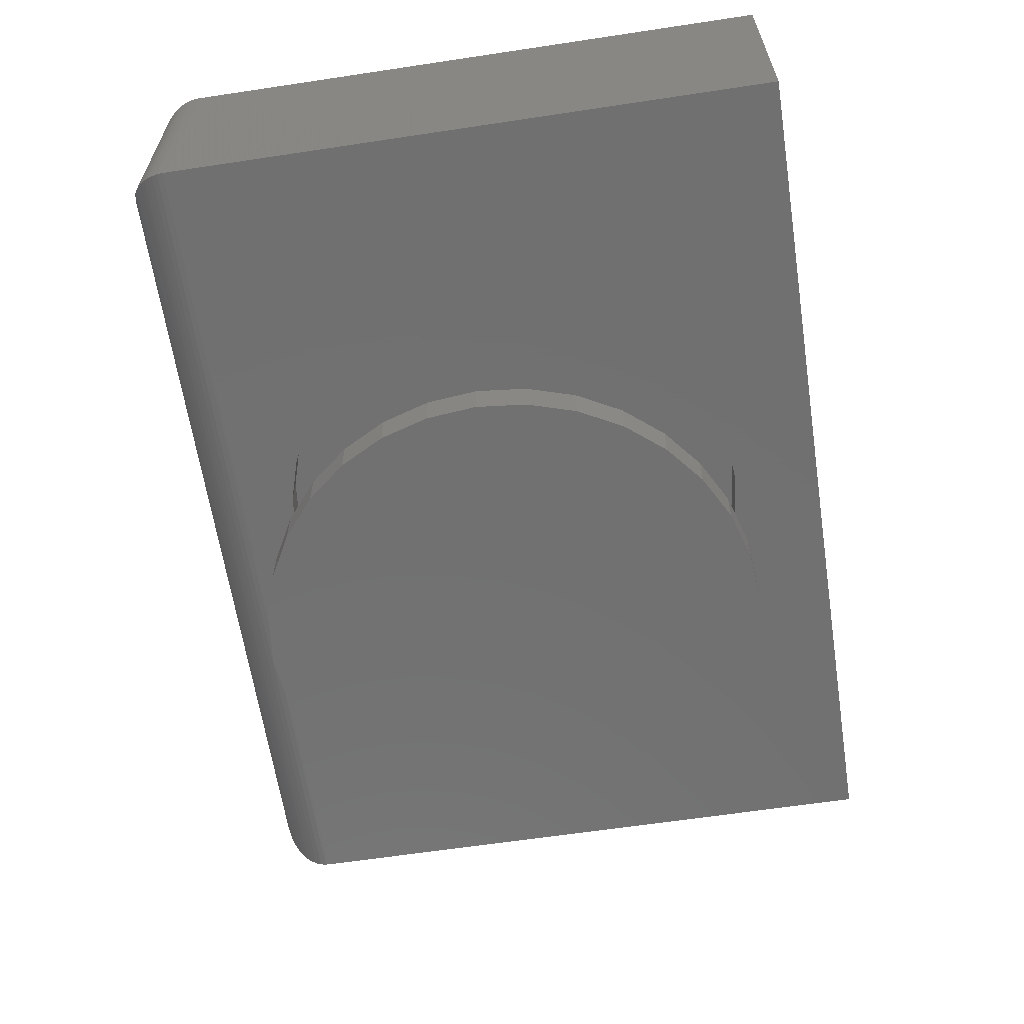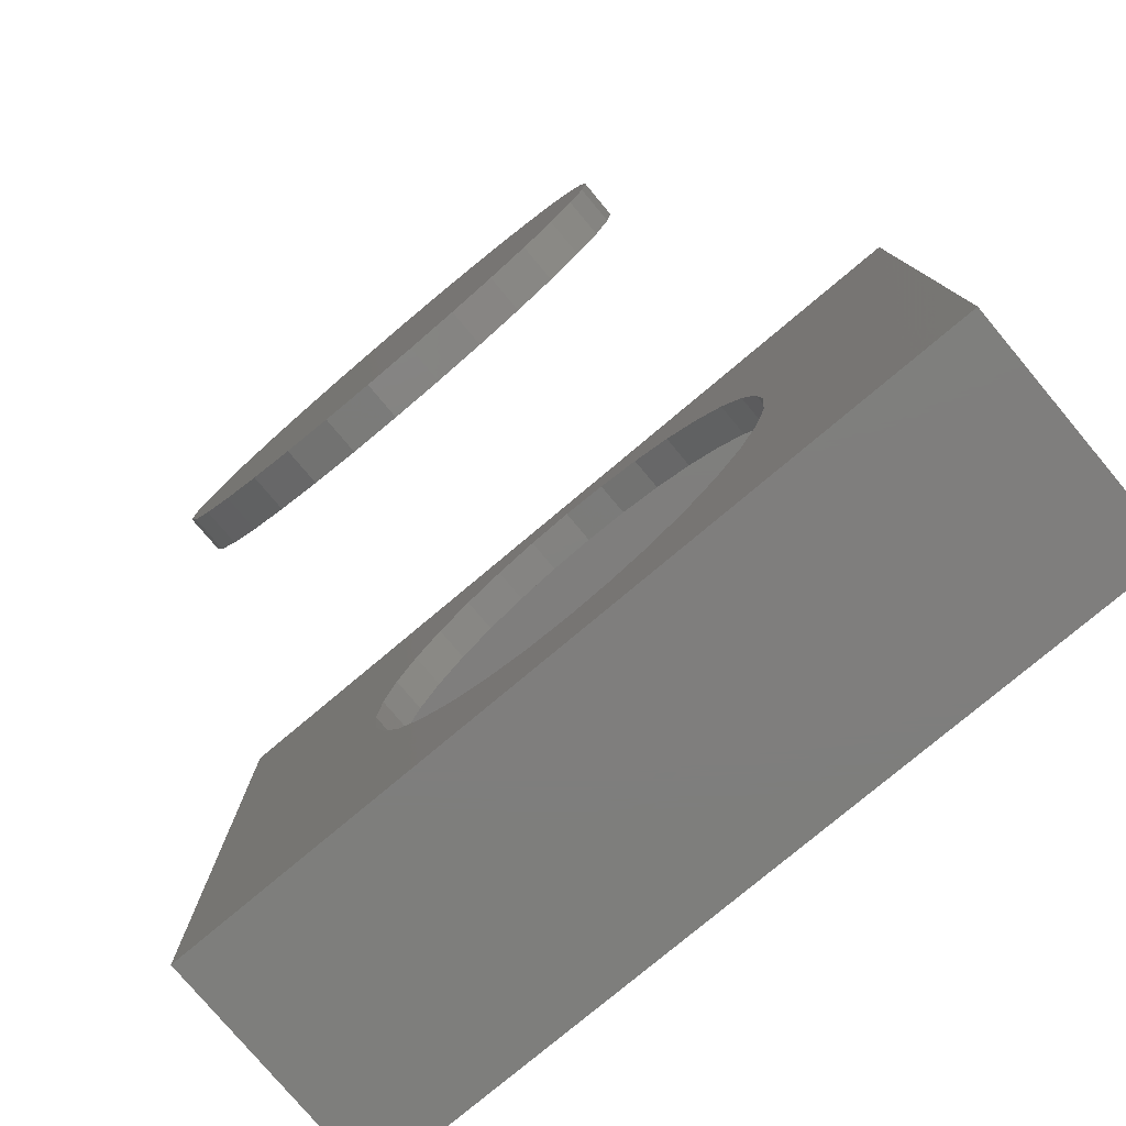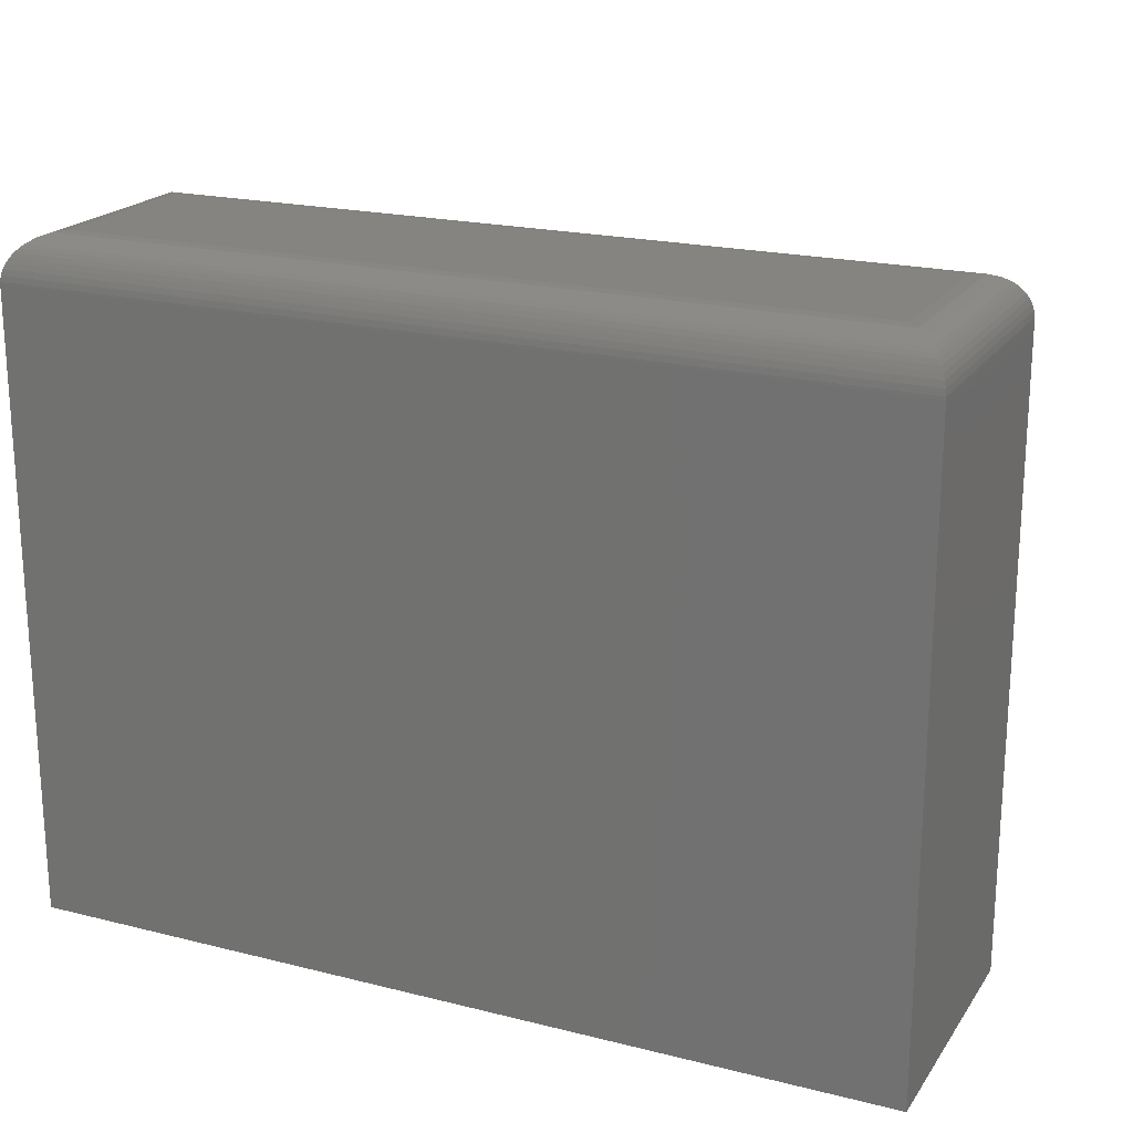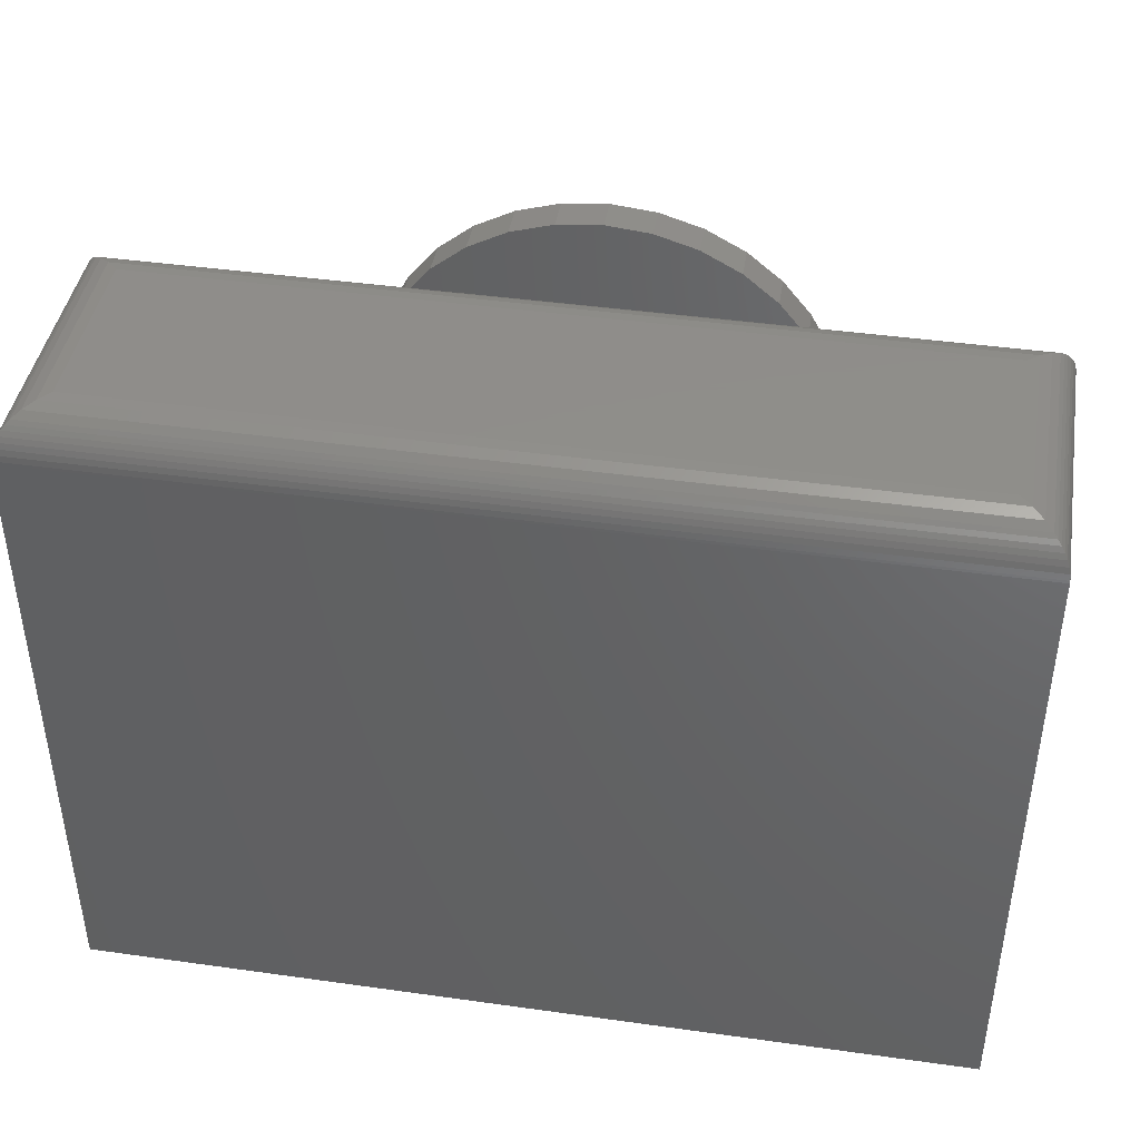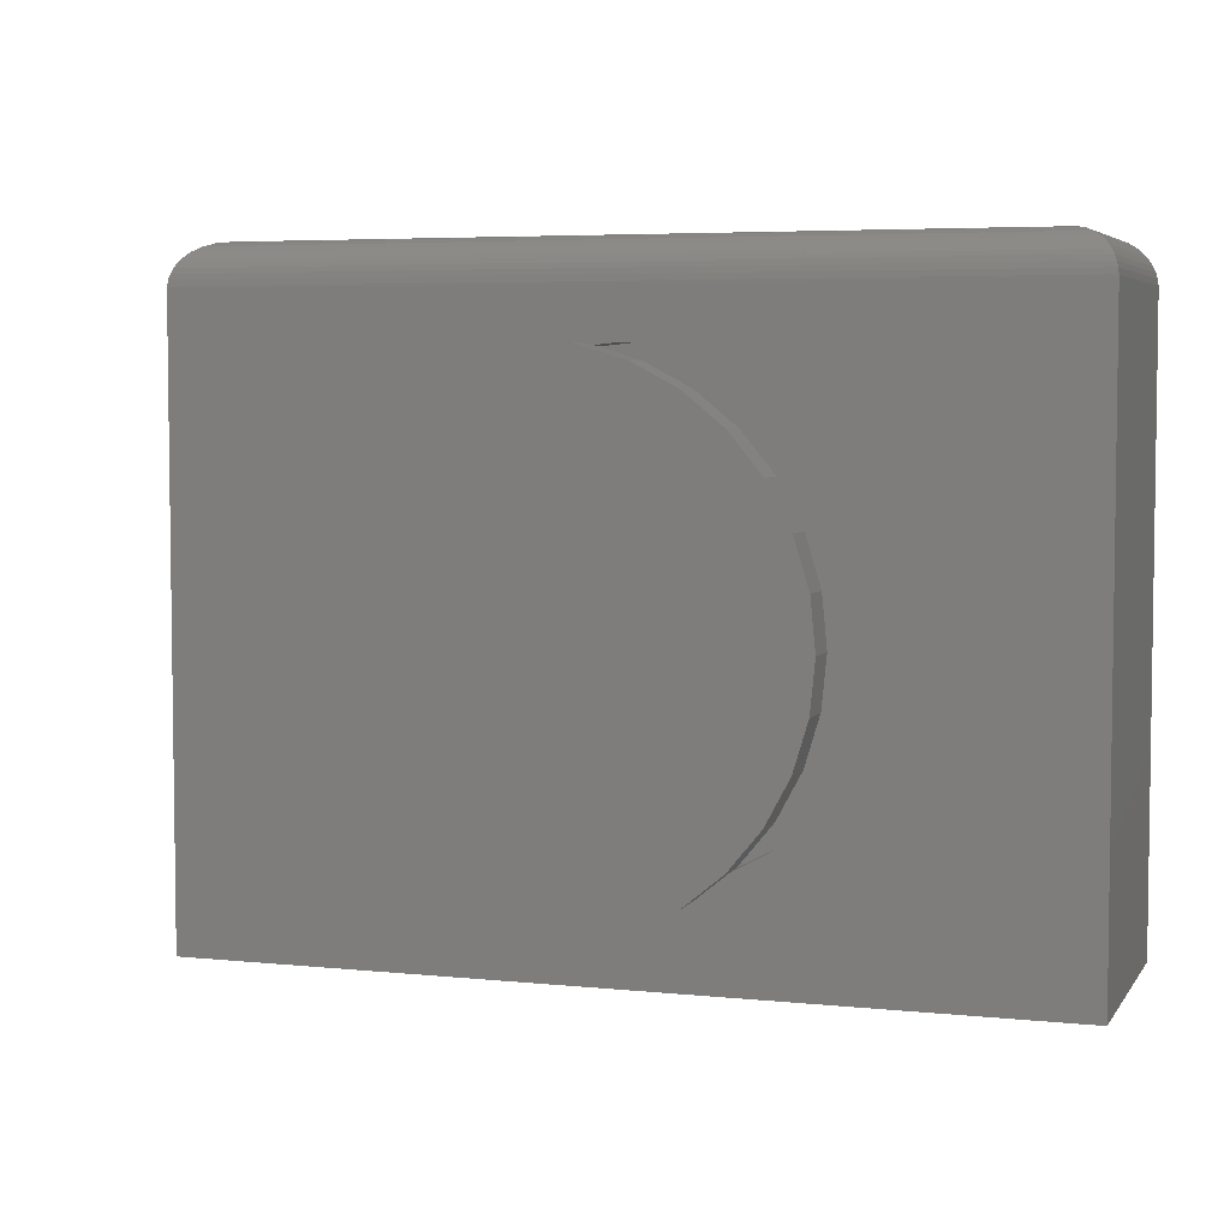
<metadata>
{"format":"stl","ext":"stl","renderer":"f3d","projection":"perspective","resolution":1024,"background":"white","views":[{"elev":-62.8,"azim":98.7,"up":"+Y"},{"elev":-78.3,"azim":40.0,"up":"+Z"},{"elev":20.3,"azim":-155.4,"up":"+Z"},{"elev":42.5,"azim":-170.5,"up":"+Z"},{"elev":4.9,"azim":18.4,"up":"+Z"}]}
</metadata>
<code>
# stl→obj: 232 verts, 456 faces
v 0.009128 -0.1641 0.4178
v -0.07237 -0.2266 0.4097
v -0.07237 -0.1641 0.4097
v -0.1507 -0.2266 0.386
v -0.1507 -0.1641 0.386
v -0.223 -0.2266 0.3474
v -0.223 -0.1641 0.3474
v -0.2863 -0.2266 0.2954
v -0.2863 -0.1641 0.2954
v -0.3382 -0.2266 0.2321
v -0.3382 -0.1641 0.2321
v -0.3768 -0.2266 0.1599
v -0.3768 -0.1641 0.1599
v -0.4006 -0.2266 0.0815
v -0.4006 -0.1641 0.0815
v -0.4086 -0.2266 -1.11e-16
v -0.4086 -0.1641 4.604e-17
v 0.009128 -0.2266 0.4178
v 0.09063 -0.1641 0.4097
v 0.09063 -0.2266 0.4097
v 0.169 -0.1641 0.386
v 0.169 -0.2266 0.386
v 0.2412 -0.1641 0.3474
v 0.2412 -0.2266 0.3474
v 0.3045 -0.1641 0.2954
v 0.3045 -0.2266 0.2954
v 0.3565 -0.1641 0.2321
v 0.3565 -0.2266 0.2321
v 0.3951 -0.1641 0.1599
v 0.3951 -0.2266 0.1599
v 0.4189 -0.1641 0.0815
v 0.4189 -0.2266 0.0815
v 0.4269 -0.1641 -1.586e-16
v 0.4269 -0.2266 -5.171e-17
v 0.009128 -0.1641 -0.4178
v 0.09063 -0.2266 -0.4097
v 0.09063 -0.1641 -0.4097
v 0.169 -0.2266 -0.386
v 0.169 -0.1641 -0.386
v 0.2412 -0.2266 -0.3474
v 0.2412 -0.1641 -0.3474
v 0.3045 -0.2266 -0.2954
v 0.3045 -0.1641 -0.2954
v 0.3565 -0.2266 -0.2321
v 0.3565 -0.1641 -0.2321
v 0.3951 -0.2266 -0.1599
v 0.3951 -0.1641 -0.1599
v 0.4189 -0.2266 -0.0815
v 0.4189 -0.1641 -0.0815
v 0.009128 -0.2266 -0.4178
v -0.07237 -0.1641 -0.4097
v -0.07237 -0.2266 -0.4097
v -0.1507 -0.1641 -0.386
v -0.1507 -0.2266 -0.386
v -0.223 -0.1641 -0.3474
v -0.223 -0.2266 -0.3474
v -0.2863 -0.1641 -0.2954
v -0.2863 -0.2266 -0.2954
v -0.3382 -0.1641 -0.2321
v -0.3382 -0.2266 -0.2321
v -0.3768 -0.1641 -0.1599
v -0.3768 -0.2266 -0.1599
v -0.4006 -0.1641 -0.0815
v -0.4006 -0.2266 -0.0815
v -0.4086 -0.6172 4.604e-17
v -0.4086 -0.6797 4.604e-17
v -0.4006 -0.6172 0.0815
v -0.4006 -0.6797 0.0815
v -0.3768 -0.6172 0.1599
v -0.3768 -0.6797 0.1599
v -0.3382 -0.6172 0.2321
v -0.3382 -0.6797 0.2321
v -0.2863 -0.6172 0.2954
v -0.2863 -0.6797 0.2954
v -0.223 -0.6172 0.3474
v -0.223 -0.6797 0.3474
v -0.1507 -0.6172 0.386
v -0.1507 -0.6797 0.386
v -0.07237 -0.6172 0.4097
v -0.07237 -0.6797 0.4097
v 0.009128 -0.6172 0.4178
v 0.009128 -0.6797 0.4178
v 0.09063 -0.6172 0.4097
v 0.09063 -0.6797 0.4097
v 0.169 -0.6172 0.386
v 0.169 -0.6797 0.386
v 0.2412 -0.6172 0.3474
v 0.2412 -0.6797 0.3474
v 0.3045 -0.6172 0.2954
v 0.3045 -0.6797 0.2954
v 0.3565 -0.6172 0.2321
v 0.3565 -0.6797 0.2321
v 0.3951 -0.6172 0.1599
v 0.3951 -0.6797 0.1599
v 0.4189 -0.6172 0.0815
v 0.4189 -0.6797 0.0815
v 0.4269 -0.6172 -5.171e-17
v 0.4269 -0.6797 -5.171e-17
v 0.4189 -0.6172 -0.0815
v 0.4189 -0.6797 -0.0815
v 0.3951 -0.6172 -0.1599
v 0.3951 -0.6797 -0.1599
v 0.3565 -0.6172 -0.2321
v 0.3565 -0.6797 -0.2321
v 0.3045 -0.6172 -0.2954
v 0.3045 -0.6797 -0.2954
v 0.2412 -0.6172 -0.3474
v 0.2412 -0.6797 -0.3474
v 0.169 -0.6172 -0.386
v 0.169 -0.6797 -0.386
v 0.09063 -0.6172 -0.4097
v 0.09063 -0.6797 -0.4097
v 0.009128 -0.6172 -0.4178
v 0.009128 -0.6797 -0.4178
v -0.07237 -0.6172 -0.4097
v -0.07237 -0.6797 -0.4097
v -0.1507 -0.6172 -0.386
v -0.1507 -0.6797 -0.386
v -0.223 -0.6172 -0.3474
v -0.223 -0.6797 -0.3474
v -0.2863 -0.6172 -0.2954
v -0.2863 -0.6797 -0.2954
v -0.3382 -0.6172 -0.2321
v -0.3382 -0.6797 -0.2321
v -0.3768 -0.6172 -0.1599
v -0.3768 -0.6797 -0.1599
v -0.4006 -0.6172 -0.0815
v -0.4006 -0.6797 -0.0815
v -0.75 -0.2266 0.5042
v -0.75 -0.2266 -0.5703
v 0.75 -0.2266 0.5042
v 0.75 -0.2266 -0.5703
v 0.6875 -0.1641 0.5042
v 0.6875 -0.1641 -0.5078
v -0.6875 -0.1641 0.5042
v -0.6875 -0.1641 -0.5078
v -0.6875 0.1641 -0.5078
v 0.6875 0.1641 -0.5078
v -0.6875 0.1641 0.5042
v 0.6875 0.1641 0.5042
v 0.6759 0.1525 0.5193
v 0.6759 -0.1525 0.5193
v 0.6719 0.1484 0.5198
v 0.6719 -0.1484 0.5198
v 0.6778 -0.1544 0.5186
v 0.6778 0.1544 0.5186
v 0.6797 -0.1562 0.5177
v 0.6797 0.1562 0.5177
v 0.6819 -0.1585 0.5162
v 0.6819 0.1584 0.5162
v 0.6838 -0.1604 0.5143
v 0.6838 0.1604 0.5143
v 0.6847 0.1612 0.5132
v 0.6846 -0.1612 0.5132
v 0.6854 0.1619 0.512
v 0.6854 -0.1619 0.512
v 0.6863 0.1629 0.5102
v 0.6863 -0.1629 0.5102
v 0.687 0.1635 0.5083
v 0.687 -0.1635 0.5083
v 0.6874 0.1639 0.5062
v 0.6874 -0.1639 0.5062
v -0.6759 -0.1525 0.5193
v -0.6719 -0.1484 0.5198
v -0.6778 -0.1544 0.5186
v -0.6797 -0.1562 0.5177
v -0.6819 -0.1584 0.5162
v -0.6838 -0.1604 0.5143
v -0.6847 -0.1612 0.5132
v -0.6854 -0.1619 0.512
v -0.6863 -0.1629 0.5102
v -0.687 -0.1635 0.5083
v -0.6874 -0.1639 0.5062
v -0.6759 0.1525 0.5193
v -0.6719 0.1484 0.5198
v -0.6819 0.1584 0.5162
v -0.6838 0.1604 0.5143
v -0.6797 0.1562 0.5177
v -0.6778 0.1544 0.5186
v -0.6847 0.1612 0.5132
v -0.6854 0.1619 0.512
v -0.6863 0.1629 0.5102
v -0.687 0.1635 0.5083
v -0.6874 0.1639 0.5062
v -0.75 0.2266 -0.5703
v -0.75 0.2266 0.5042
v 0.75 0.2266 -0.5703
v 0.75 0.2266 0.5042
v 0.6719 -0.1484 0.5823
v 0.6719 0.1484 0.5823
v -0.6719 -0.1484 0.5823
v -0.6719 0.1484 0.5823
v 0.6902 0.1668 0.5801
v -0.6902 0.1668 0.5801
v 0.746 0.2225 0.529
v -0.7423 0.2189 0.538
v 0.7423 0.2189 0.538
v -0.7379 0.2144 0.546
v 0.7379 0.2144 0.546
v -0.7327 0.2093 0.5532
v 0.7327 0.2093 0.5532
v -0.727 0.2036 0.5595
v 0.727 0.2036 0.5595
v -0.7209 0.1975 0.565
v 0.7078 0.1844 0.5736
v -0.7078 0.1844 0.5736
v 0.7498 0.2264 0.509
v -0.7498 0.2264 0.509
v 0.7485 0.2251 0.5192
v -0.7485 0.2251 0.5192
v -0.746 0.2225 0.529
v 0.7209 0.1975 0.565
v 0.6902 -0.1668 0.5801
v 0.7078 -0.1844 0.5736
v 0.7209 -0.1975 0.565
v 0.727 -0.2036 0.5595
v 0.7327 -0.2093 0.5532
v 0.7379 -0.2144 0.546
v 0.7423 -0.2189 0.538
v 0.746 -0.2225 0.529
v 0.7498 -0.2264 0.509
v 0.7485 -0.2251 0.5192
v -0.6902 -0.1668 0.5801
v -0.7078 -0.1844 0.5736
v -0.7209 -0.1975 0.565
v -0.727 -0.2036 0.5595
v -0.7327 -0.2093 0.5532
v -0.7379 -0.2144 0.546
v -0.7423 -0.2189 0.538
v -0.746 -0.2225 0.529
v -0.7498 -0.2264 0.509
v -0.7485 -0.2251 0.5192
f 1 2 3
f 3 2 4
f 3 4 5
f 5 4 6
f 5 6 7
f 7 6 8
f 7 8 9
f 9 8 10
f 9 10 11
f 11 10 12
f 11 12 13
f 13 12 14
f 13 14 15
f 15 14 16
f 15 16 17
f 2 1 18
f 18 1 19
f 18 19 20
f 20 19 21
f 20 21 22
f 22 21 23
f 22 23 24
f 24 23 25
f 24 25 26
f 26 25 27
f 26 27 28
f 28 27 29
f 28 29 30
f 30 29 31
f 30 31 32
f 32 31 33
f 32 33 34
f 35 36 37
f 37 36 38
f 37 38 39
f 39 38 40
f 39 40 41
f 41 40 42
f 41 42 43
f 43 42 44
f 43 44 45
f 45 44 46
f 45 46 47
f 47 46 48
f 47 48 49
f 49 48 34
f 49 34 33
f 36 35 50
f 50 35 51
f 50 51 52
f 52 51 53
f 52 53 54
f 54 53 55
f 54 55 56
f 56 55 57
f 56 57 58
f 58 57 59
f 58 59 60
f 60 59 61
f 60 61 62
f 62 61 63
f 62 63 64
f 64 63 17
f 64 17 16
f 65 66 67
f 67 66 68
f 67 68 69
f 69 68 70
f 69 70 71
f 71 70 72
f 71 72 73
f 73 72 74
f 73 74 75
f 75 74 76
f 75 76 77
f 77 76 78
f 77 78 79
f 79 78 80
f 79 80 81
f 81 80 82
f 81 82 83
f 83 82 84
f 83 84 85
f 85 84 86
f 85 86 87
f 87 86 88
f 87 88 89
f 89 88 90
f 89 90 91
f 91 90 92
f 91 92 93
f 93 92 94
f 93 94 95
f 95 94 96
f 95 96 97
f 97 96 98
f 97 98 99
f 99 98 100
f 99 100 101
f 101 100 102
f 101 102 103
f 103 102 104
f 103 104 105
f 105 104 106
f 105 106 107
f 107 106 108
f 107 108 109
f 109 108 110
f 109 110 111
f 111 110 112
f 111 112 113
f 113 112 114
f 113 114 115
f 115 114 116
f 115 116 117
f 117 116 118
f 117 118 119
f 119 118 120
f 119 120 121
f 121 120 122
f 121 122 123
f 123 122 124
f 123 124 125
f 125 124 126
f 125 126 127
f 127 126 128
f 127 128 65
f 65 128 66
f 129 130 12
f 129 12 10
f 129 10 8
f 129 8 6
f 129 6 4
f 129 4 2
f 129 2 18
f 129 18 131
f 130 132 50
f 130 50 52
f 130 52 54
f 130 54 56
f 130 56 58
f 130 58 60
f 130 60 62
f 130 62 64
f 130 64 16
f 130 16 14
f 130 14 12
f 132 30 32
f 132 32 34
f 132 34 48
f 132 48 46
f 132 46 44
f 132 44 42
f 132 42 40
f 132 40 38
f 132 38 36
f 132 36 50
f 131 18 20
f 131 20 22
f 131 22 24
f 131 24 26
f 131 26 28
f 131 28 30
f 131 30 132
f 81 83 79
f 113 115 111
f 111 115 117
f 111 117 109
f 109 117 119
f 109 119 107
f 107 119 121
f 107 121 105
f 105 121 123
f 105 123 103
f 103 123 125
f 103 125 101
f 101 125 127
f 101 127 99
f 99 127 65
f 99 65 97
f 97 65 67
f 97 67 95
f 95 67 69
f 95 69 93
f 93 69 71
f 93 71 91
f 91 71 73
f 91 73 89
f 89 73 75
f 89 75 87
f 87 75 77
f 87 77 85
f 85 77 79
f 85 79 83
f 133 134 31
f 133 31 29
f 133 29 27
f 133 27 25
f 133 25 23
f 133 23 21
f 133 21 19
f 133 19 1
f 133 1 135
f 136 135 17
f 136 17 63
f 136 63 61
f 136 61 59
f 136 59 57
f 136 57 55
f 136 55 53
f 136 53 51
f 136 51 35
f 134 136 35
f 134 35 37
f 134 37 39
f 134 39 41
f 134 41 43
f 134 43 45
f 134 45 47
f 134 47 49
f 134 49 33
f 134 33 31
f 135 1 3
f 135 3 5
f 135 5 7
f 135 7 9
f 135 9 11
f 135 11 13
f 135 13 15
f 135 15 17
f 136 134 137
f 137 134 138
f 135 136 139
f 139 136 137
f 139 137 140
f 140 137 138
f 134 133 138
f 138 133 140
f 141 142 143
f 142 144 143
f 145 142 141
f 146 145 141
f 147 145 146
f 148 147 146
f 149 147 148
f 150 149 148
f 151 149 150
f 150 152 151
f 151 152 153
f 151 153 154
f 154 153 155
f 154 155 156
f 156 155 157
f 156 157 158
f 158 157 159
f 158 159 160
f 160 159 161
f 160 161 162
f 162 161 140
f 162 140 133
f 142 163 144
f 163 164 144
f 165 163 142
f 145 165 142
f 166 165 145
f 147 166 145
f 167 166 147
f 149 167 147
f 168 167 149
f 149 151 168
f 168 151 154
f 168 154 169
f 169 154 156
f 169 156 170
f 170 156 158
f 170 158 171
f 171 158 160
f 171 160 172
f 172 160 162
f 172 162 173
f 173 162 133
f 173 133 135
f 163 174 164
f 174 175 164
f 176 167 177
f 166 167 176
f 178 166 176
f 165 166 178
f 179 165 178
f 163 165 179
f 174 163 179
f 167 168 177
f 177 168 169
f 177 169 180
f 180 169 170
f 180 170 181
f 181 170 171
f 181 171 182
f 182 171 172
f 182 172 183
f 183 172 173
f 183 173 184
f 184 173 135
f 184 135 139
f 144 164 143
f 143 164 175
f 174 141 175
f 141 143 175
f 150 176 152
f 178 176 150
f 148 178 150
f 179 178 148
f 146 179 148
f 174 179 146
f 141 174 146
f 176 177 152
f 152 177 180
f 152 180 153
f 153 180 181
f 153 181 155
f 155 181 182
f 155 182 157
f 157 182 183
f 157 183 159
f 159 183 184
f 159 184 161
f 161 184 139
f 161 139 140
f 80 84 82
f 84 80 86
f 86 80 78
f 86 78 88
f 88 78 76
f 88 76 90
f 90 76 74
f 90 74 92
f 92 74 72
f 92 72 94
f 94 72 70
f 94 70 96
f 96 70 68
f 96 68 98
f 98 68 66
f 98 66 100
f 100 66 128
f 100 128 102
f 102 128 126
f 102 126 104
f 104 126 124
f 104 124 106
f 106 124 122
f 106 122 108
f 108 122 120
f 108 120 110
f 110 120 118
f 110 118 112
f 112 118 116
f 112 116 114
f 185 186 187
f 187 186 188
f 129 186 130
f 130 186 185
f 189 190 191
f 191 190 192
f 132 187 131
f 131 187 188
f 192 193 194
f 192 190 193
f 195 196 197
f 197 196 198
f 197 198 199
f 199 198 200
f 199 200 201
f 201 200 202
f 201 202 203
f 203 202 204
f 205 206 194
f 205 194 193
f 188 186 207
f 207 186 208
f 207 208 209
f 209 208 210
f 209 210 195
f 195 210 211
f 195 211 196
f 206 205 204
f 204 205 212
f 204 212 203
f 190 213 193
f 190 189 213
f 193 213 214
f 212 215 216
f 212 216 203
f 203 216 217
f 203 217 201
f 201 217 218
f 201 218 199
f 199 218 219
f 199 219 197
f 197 219 220
f 215 212 214
f 214 212 205
f 214 205 193
f 131 188 221
f 221 188 207
f 221 207 222
f 222 207 209
f 222 209 220
f 220 209 195
f 220 195 197
f 189 223 213
f 189 191 223
f 213 223 224
f 215 225 226
f 215 226 216
f 216 226 227
f 216 227 217
f 217 227 228
f 217 228 218
f 218 228 229
f 218 229 219
f 219 229 230
f 225 215 224
f 224 215 214
f 224 214 213
f 129 131 231
f 231 131 221
f 231 221 232
f 232 221 222
f 232 222 230
f 230 222 220
f 230 220 219
f 191 194 223
f 191 192 194
f 211 229 196
f 196 229 228
f 196 228 198
f 198 228 227
f 198 227 200
f 200 227 226
f 200 226 202
f 202 226 225
f 206 224 223
f 206 223 194
f 186 129 208
f 208 129 231
f 208 231 210
f 210 231 232
f 210 232 211
f 211 232 230
f 211 230 229
f 224 206 225
f 225 206 204
f 225 204 202
f 130 185 132
f 132 185 187

</code>
